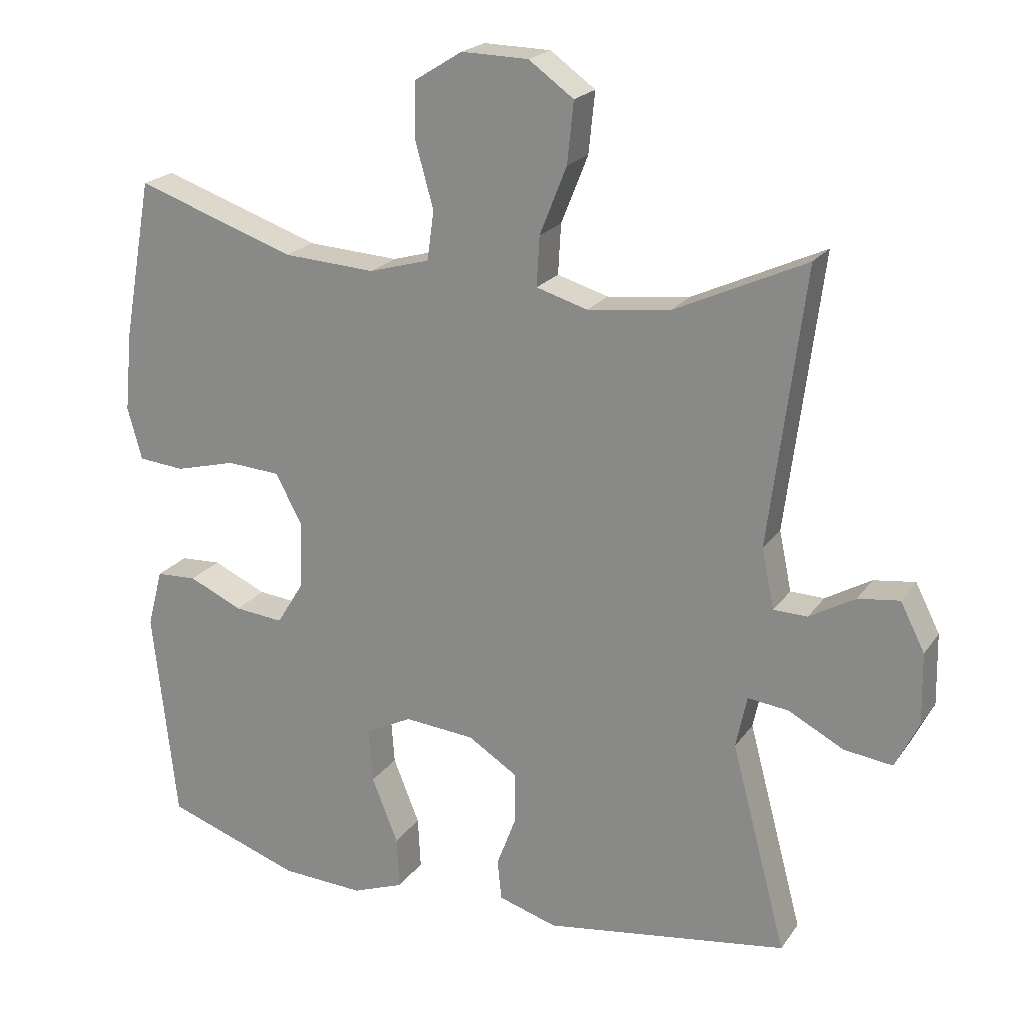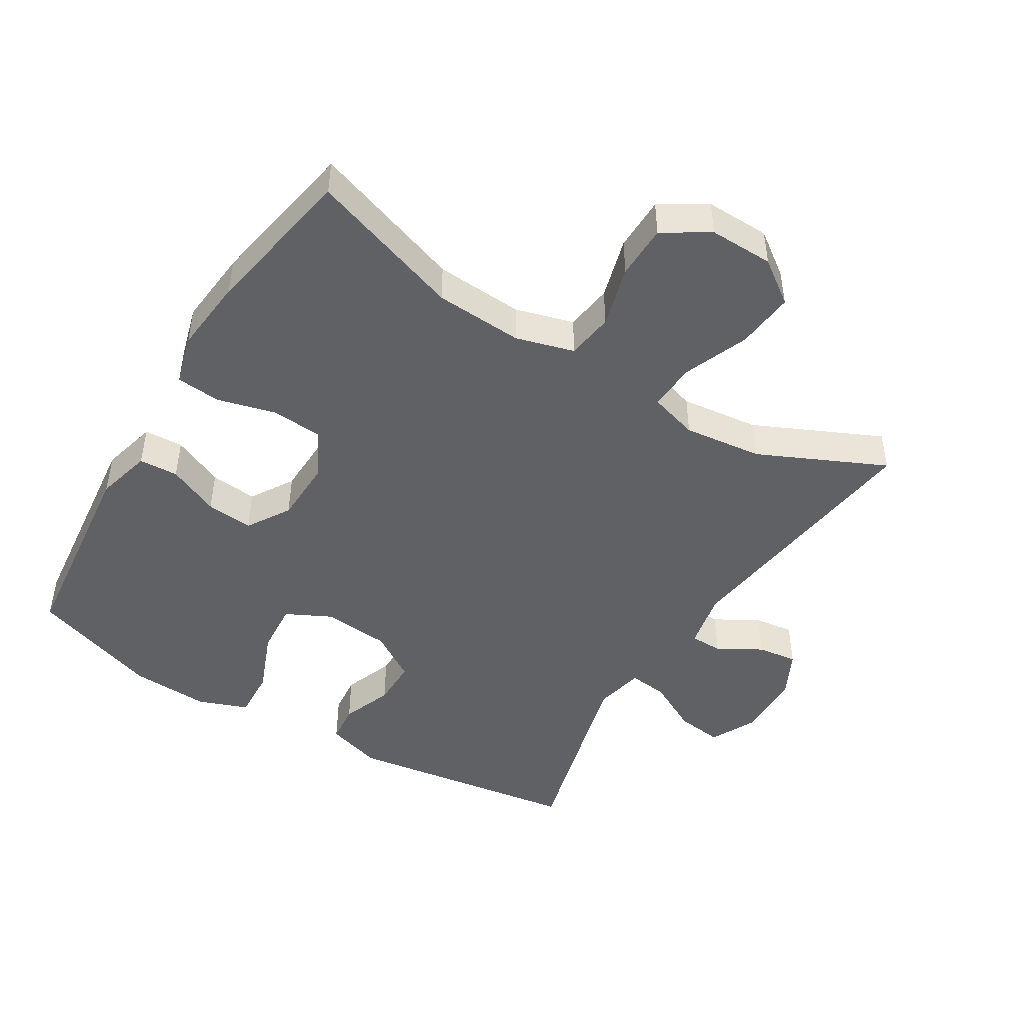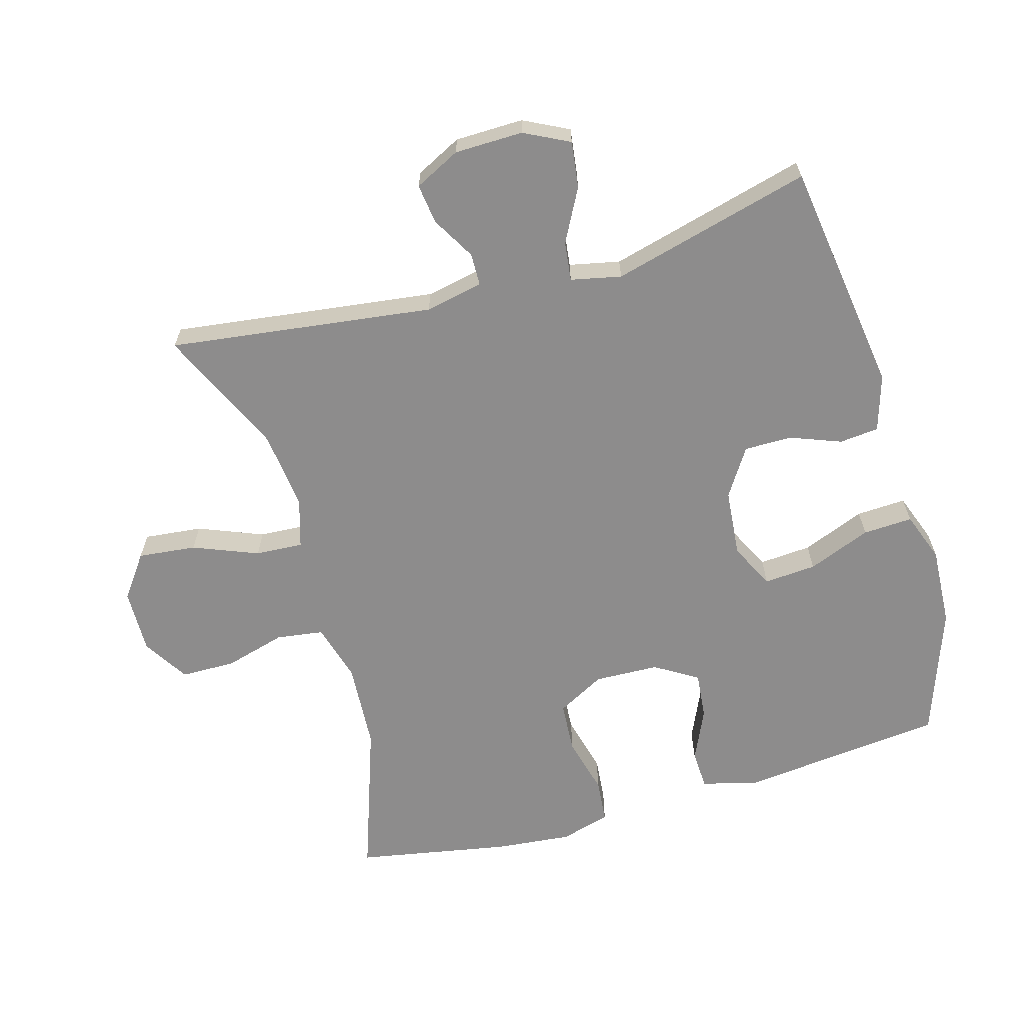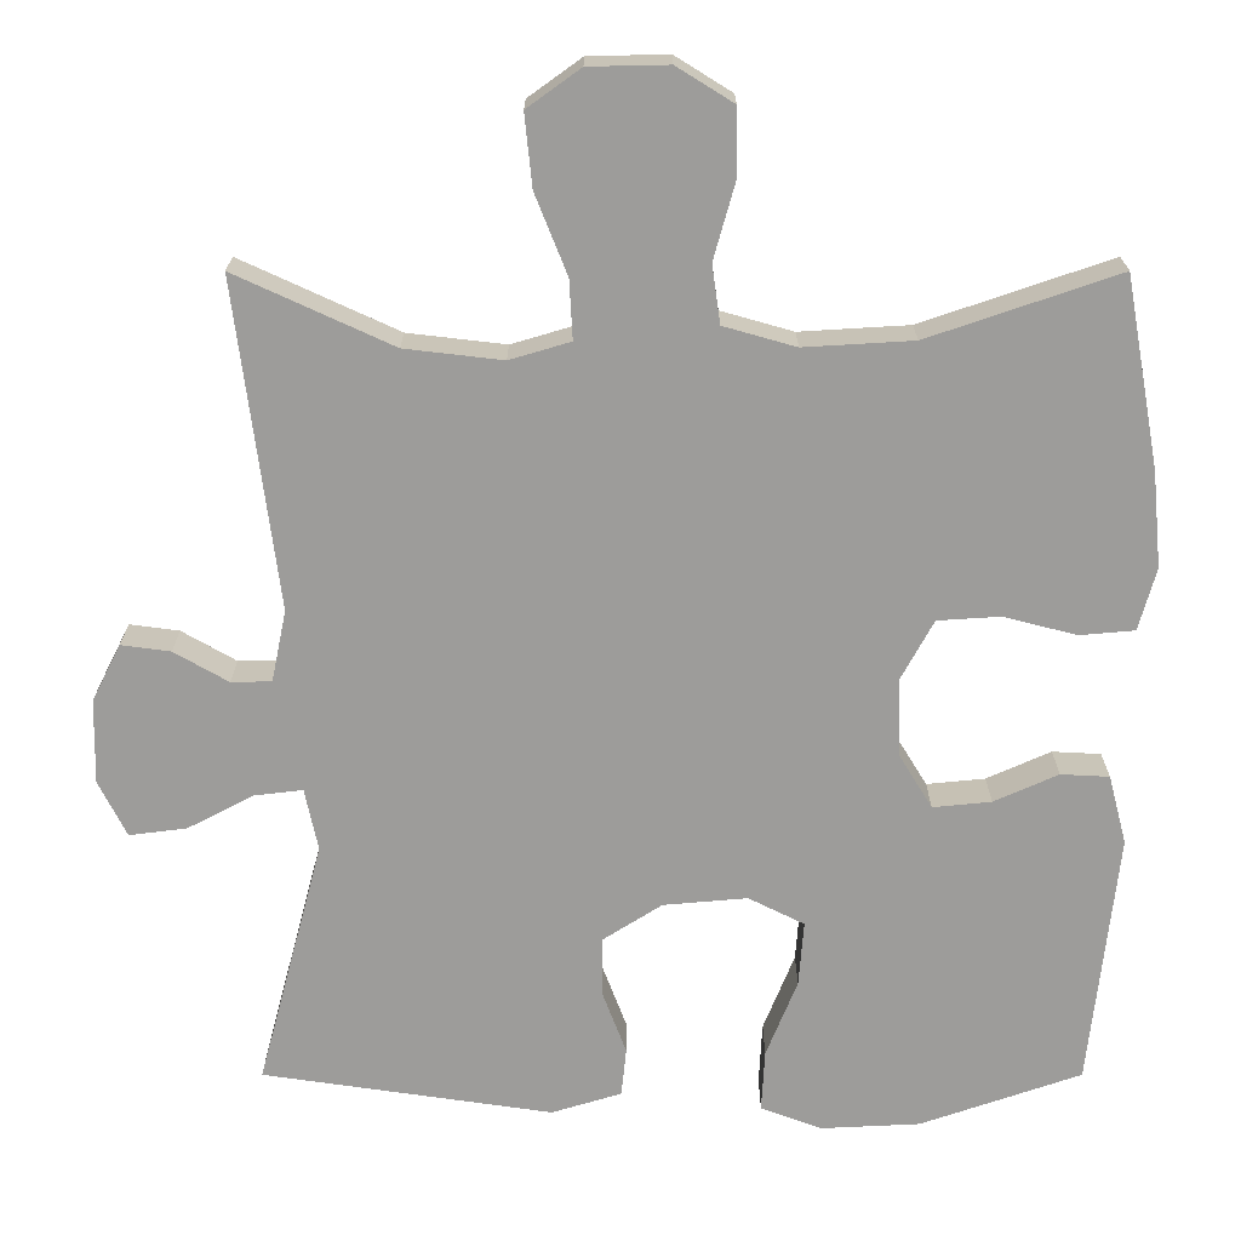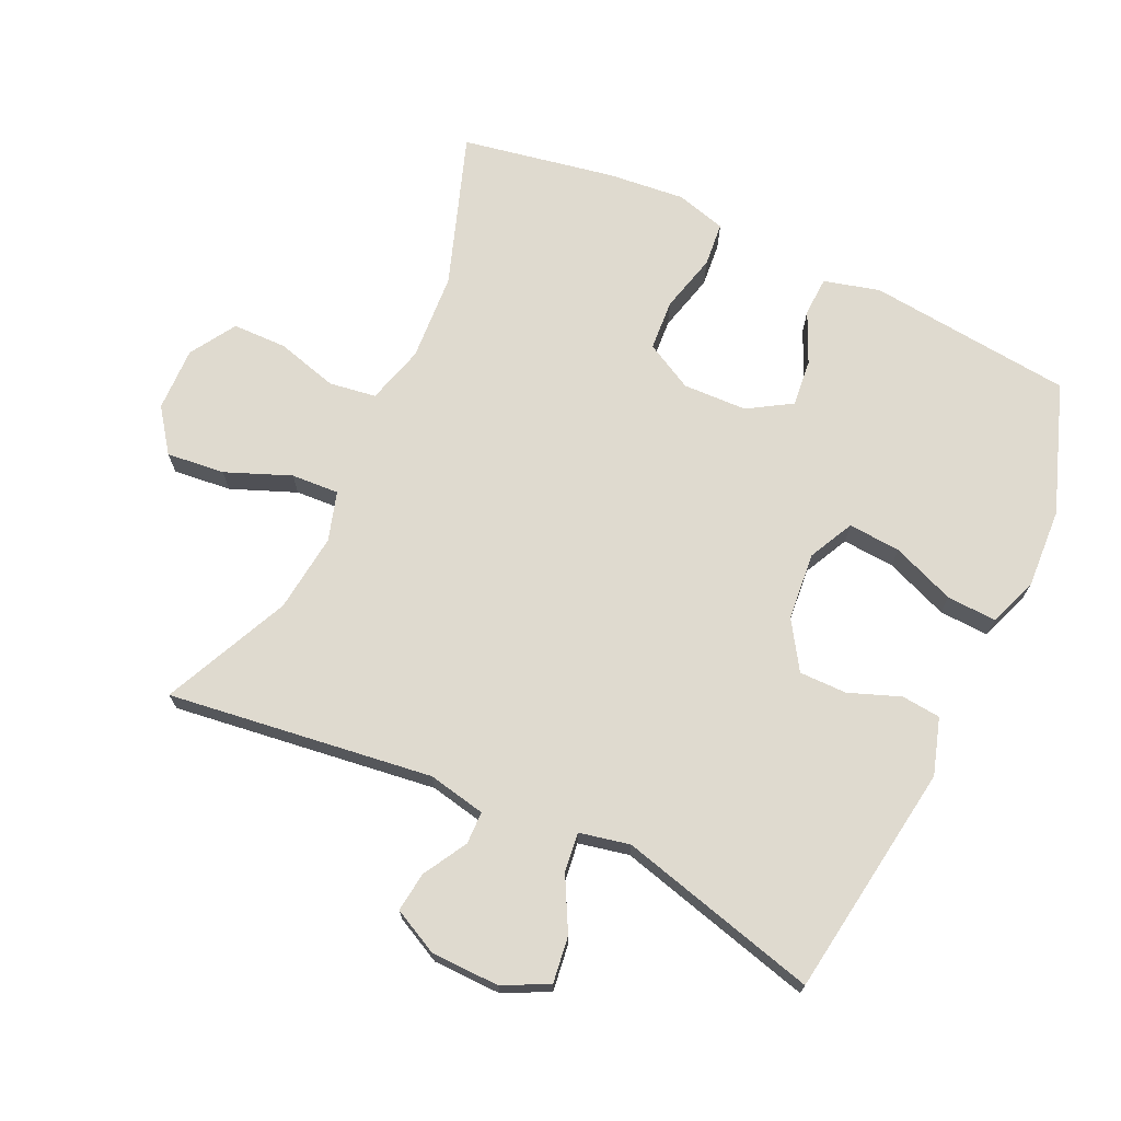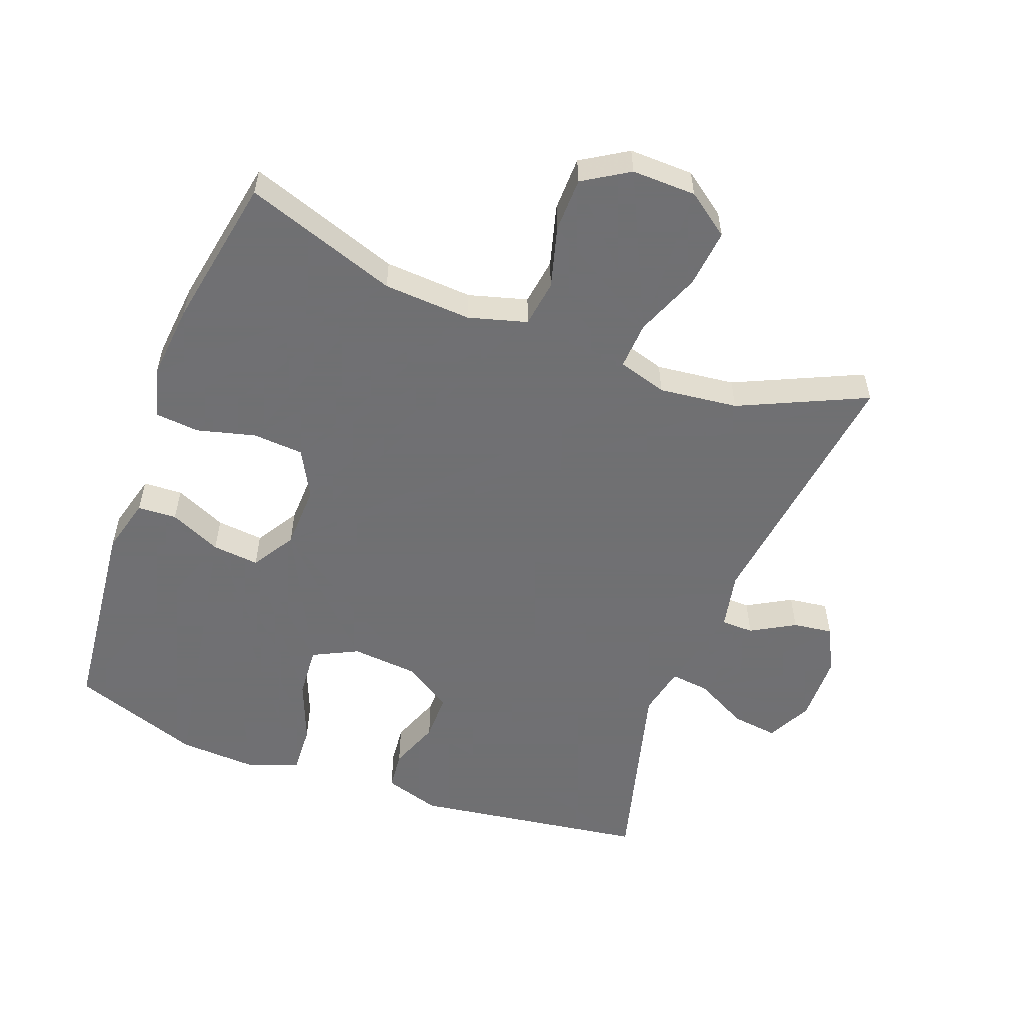
<metadata>
{"format":"obj","ext":"obj","renderer":"f3d","projection":"perspective","resolution":1024,"background":"white","views":[{"elev":21.0,"azim":25.2,"up":"+Z"},{"elev":-46.7,"azim":-31.4,"up":"+Y"},{"elev":-64.3,"azim":105.8,"up":"+Y"},{"elev":19.9,"azim":180.0,"up":"+Z"},{"elev":70.6,"azim":114.8,"up":"+Y"},{"elev":-55.0,"azim":-20.7,"up":"+Y"}]}
</metadata>
<code>
v -0.5 0.07 0.5
v -0.269 0.07 0.421
v -0.136 0.07 0.413
v -0.048 0.07 0.438
v -0.038 0.07 0.509
v -0.064 0.07 0.602
v -0.063 0.07 0.684
v 0.006 0.07 0.727
v 0.103 0.07 0.725
v 0.168 0.07 0.678
v 0.159 0.07 0.59
v 0.12 0.07 0.492
v 0.116 0.07 0.42
v 0.19 0.07 0.398
v 0.309 0.07 0.412
v 0.5 0.07 0.5
v 0.449 0.07 0.101
v 0.467 0.07 0.014
v 0.516 0.07 0.013
v 0.582 0.07 0.051
v 0.642 0.07 0.059
v 0.677 0.07 -0.01
v 0.679 0.07 -0.113
v 0.645 0.07 -0.181
v 0.575 0.07 -0.172
v 0.495 0.07 -0.13
v 0.436 0.07 -0.123
v 0.42 0.07 -0.199
v 0.5 0.07 -0.5
v 0.147 0.07 -0.552
v 0.062 0.07 -0.526
v 0.056 0.07 -0.467
v 0.085 0.07 -0.39
v 0.085 0.07 -0.318
v 0.013 0.07 -0.272
v -0.089 0.07 -0.263
v -0.157 0.07 -0.297
v -0.151 0.07 -0.376
v -0.113 0.07 -0.471
v -0.109 0.07 -0.546
v -0.184 0.07 -0.574
v -0.304 0.07 -0.568
v -0.5 0.07 -0.5
v -0.534 0.07 -0.19
v -0.512 0.07 -0.106
v -0.453 0.07 -0.103
v -0.375 0.07 -0.138
v -0.304 0.07 -0.145
v -0.264 0.07 -0.08
v -0.261 0.07 0.017
v -0.3 0.07 0.089
v -0.377 0.07 0.094
v -0.465 0.07 0.071
v -0.532 0.07 0.077
v -0.553 0.07 0.153
v -0.542 0.07 0.268
v -0.5 0 0.5
v -0.269 0 0.421
v -0.136 0 0.413
v -0.048 0 0.438
v -0.038 0 0.509
v -0.064 0 0.602
v -0.063 0 0.684
v 0.006 0 0.727
v 0.103 0 0.725
v 0.168 0 0.678
v 0.159 0 0.59
v 0.12 0 0.492
v 0.116 0 0.42
v 0.19 0 0.398
v 0.309 0 0.412
v 0.5 0 0.5
v 0.449 0 0.101
v 0.467 0 0.014
v 0.516 0 0.013
v 0.582 0 0.051
v 0.642 0 0.059
v 0.677 0 -0.01
v 0.679 0 -0.113
v 0.645 0 -0.181
v 0.575 0 -0.172
v 0.495 0 -0.13
v 0.436 0 -0.123
v 0.42 0 -0.199
v 0.5 0 -0.5
v 0.147 0 -0.552
v 0.062 0 -0.526
v 0.056 0 -0.467
v 0.085 0 -0.39
v 0.085 0 -0.318
v 0.013 0 -0.272
v -0.089 0 -0.263
v -0.157 0 -0.297
v -0.151 0 -0.376
v -0.113 0 -0.471
v -0.109 0 -0.546
v -0.184 0 -0.574
v -0.304 0 -0.568
v -0.5 0 -0.5
v -0.534 0 -0.19
v -0.512 0 -0.106
v -0.453 0 -0.103
v -0.375 0 -0.138
v -0.304 0 -0.145
v -0.264 0 -0.08
v -0.261 0 0.017
v -0.3 0 0.089
v -0.377 0 0.094
v -0.465 0 0.071
v -0.532 0 0.077
v -0.553 0 0.153
v -0.542 0 0.268
f 56 1 2
f 55 56 2
f 54 55 2
f 53 54 2
f 52 53 2
f 51 52 2 3
f 50 51 3 4
f 49 50 4
f 45 46 47
f 44 45 47
f 43 44 47
f 42 43 47
f 41 42 47
f 40 41 47
f 39 40 47
f 38 39 47
f 37 38 47 48
f 36 37 48 49
f 31 32 33
f 30 31 33
f 29 30 33
f 28 29 33
f 27 28 33 34
f 24 25 26
f 23 24 26
f 22 23 26
f 21 22 26
f 20 21 26
f 19 20 26
f 18 19 26 27
f 27 34 35
f 18 27 35
f 17 18 35
f 10 11 12
f 9 10 12
f 8 9 12
f 7 8 12
f 6 7 12
f 5 6 12
f 4 5 12 13
f 49 4 13 14
f 35 36 49
f 17 35 49
f 16 17 49
f 15 16 49
f 14 15 49
f 58 57 112
f 58 112 111
f 58 111 110
f 58 110 109
f 58 109 108
f 59 58 108 107
f 60 59 107 106
f 60 106 105
f 103 102 101
f 103 101 100
f 103 100 99
f 103 99 98
f 103 98 97
f 103 97 96
f 103 96 95
f 103 95 94
f 104 103 94 93
f 105 104 93 92
f 89 88 87
f 89 87 86
f 89 86 85
f 89 85 84
f 90 89 84 83
f 82 81 80
f 82 80 79
f 82 79 78
f 82 78 77
f 82 77 76
f 82 76 75
f 83 82 75 74
f 91 90 83
f 91 83 74
f 91 74 73
f 68 67 66
f 68 66 65
f 68 65 64
f 68 64 63
f 68 63 62
f 68 62 61
f 69 68 61 60
f 70 69 60 105
f 105 92 91
f 105 91 73
f 105 73 72
f 105 72 71
f 105 71 70
f 1 57 58 2
f 2 58 59 3
f 3 59 60 4
f 4 60 61 5
f 5 61 62 6
f 6 62 63 7
f 7 63 64 8
f 8 64 65 9
f 9 65 66 10
f 10 66 67 11
f 11 67 68 12
f 12 68 69 13
f 13 69 70 14
f 14 70 71 15
f 15 71 72 16
f 16 72 73 17
f 17 73 74 18
f 18 74 75 19
f 19 75 76 20
f 20 76 77 21
f 21 77 78 22
f 22 78 79 23
f 23 79 80 24
f 24 80 81 25
f 25 81 82 26
f 26 82 83 27
f 27 83 84 28
f 28 84 85 29
f 29 85 86 30
f 30 86 87 31
f 31 87 88 32
f 32 88 89 33
f 33 89 90 34
f 34 90 91 35
f 35 91 92 36
f 36 92 93 37
f 37 93 94 38
f 38 94 95 39
f 39 95 96 40
f 40 96 97 41
f 41 97 98 42
f 42 98 99 43
f 43 99 100 44
f 44 100 101 45
f 45 101 102 46
f 46 102 103 47
f 47 103 104 48
f 48 104 105 49
f 49 105 106 50
f 50 106 107 51
f 51 107 108 52
f 52 108 109 53
f 53 109 110 54
f 54 110 111 55
f 55 111 112 56
f 56 112 57 1

</code>
